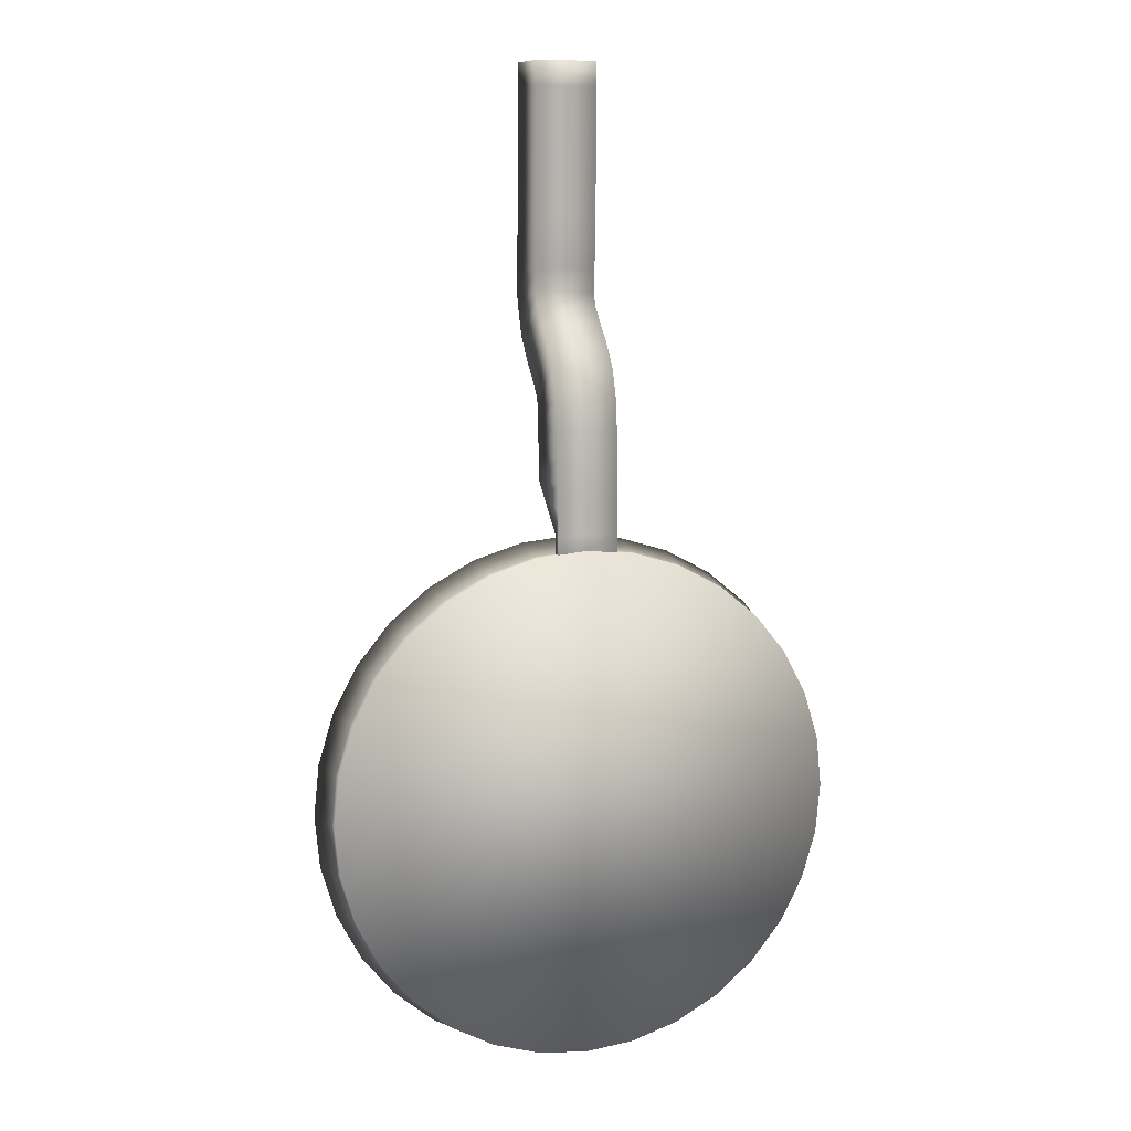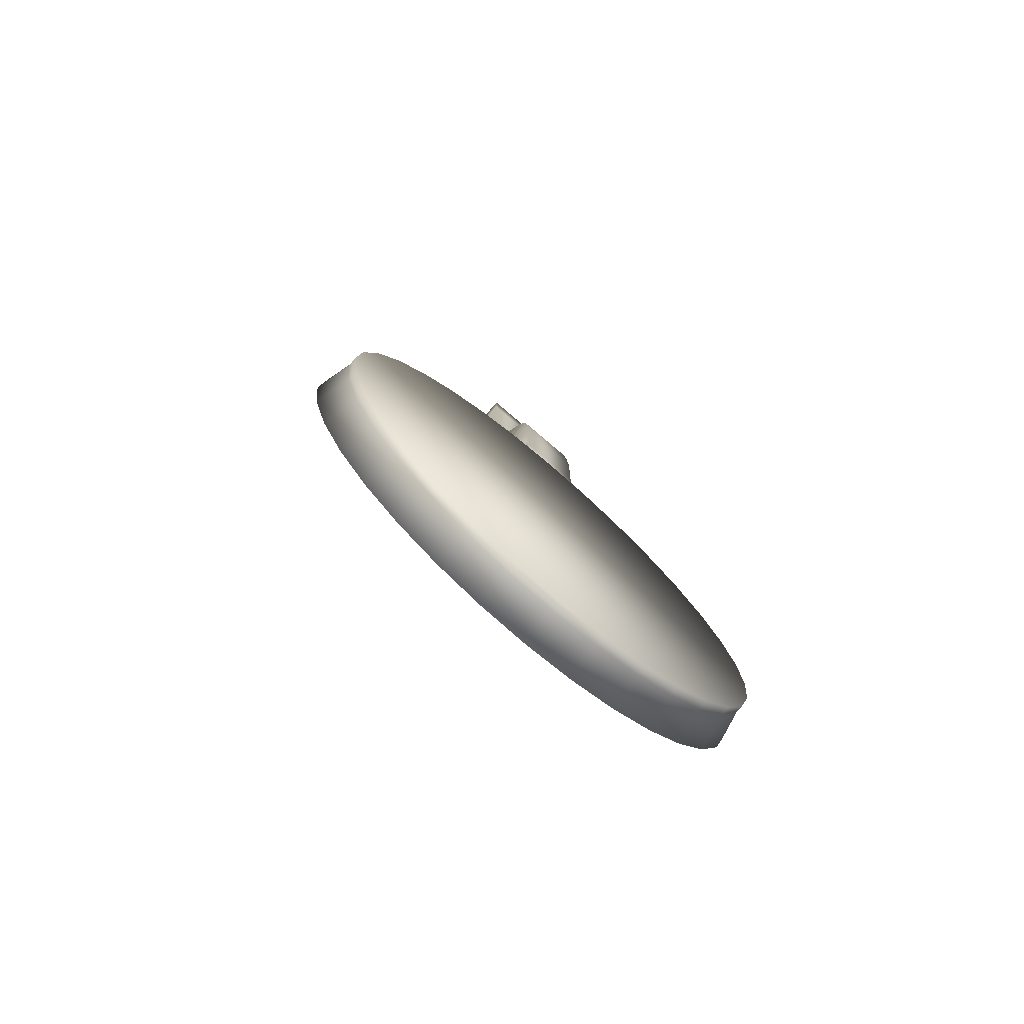
<metadata>
{"format":"obj","ext":"obj","renderer":"f3d","projection":"perspective","resolution":1024,"background":"white","views":[{"elev":8.8,"azim":160.9,"up":"+Y"},{"elev":-75.1,"azim":139.2,"up":"+Y"}]}
</metadata>
<code>
v 3e-08 0.02395 -0.06464
v 3e-08 0.02395 -0.05441
v 0.05019 0.019 -0.05441
v 0.05019 0.019 -0.06464
v 0.09846 0.004361 -0.05441
v 0.09846 0.004361 -0.06464
v 0.1429 -0.01941 -0.05441
v 0.1429 -0.01941 -0.06464
v 0.1429 -0.01941 -0.06464
v 0.1429 -0.01941 -0.05441
v 0.1819 -0.05141 -0.05441
v 0.1819 -0.05141 -0.06464
v 0.2139 -0.0904 -0.05441
v 0.2139 -0.0904 -0.06464
v 0.2139 -0.0904 -0.06464
v 0.2139 -0.0904 -0.05441
v 0.2377 -0.1349 -0.05441
v 0.2377 -0.1349 -0.06464
v 0.2377 -0.1349 -0.06464
v 0.2377 -0.1349 -0.05441
v 0.2523 -0.1831 -0.05441
v 0.2523 -0.1831 -0.06464
v 0.2573 -0.2333 -0.05441
v 0.2573 -0.2333 -0.06464
v 0.2523 -0.2835 -0.05441
v 0.2523 -0.2835 -0.06464
v 0.2377 -0.3318 -0.05441
v 0.2377 -0.3318 -0.06464
v 0.2139 -0.3763 -0.05441
v 0.2139 -0.3763 -0.06464
v 0.1819 -0.4153 -0.05441
v 0.1819 -0.4153 -0.06464
v 0.1429 -0.4473 -0.05441
v 0.1429 -0.4473 -0.06464
v 0.09846 -0.471 -0.05441
v 0.09846 -0.471 -0.06464
v 0.05019 -0.4857 -0.05441
v 0.05019 -0.4857 -0.06464
v -3e-08 -0.4906 -0.05441
v -3e-08 -0.4906 -0.06464
v -0.05019 -0.4857 -0.05441
v -0.05019 -0.4857 -0.06464
v -0.09846 -0.471 -0.05441
v -0.09846 -0.471 -0.06464
v -0.1429 -0.4473 -0.05441
v -0.1429 -0.4473 -0.06464
v -0.1819 -0.4153 -0.05441
v -0.1819 -0.4153 -0.06464
v -0.2139 -0.3763 -0.05441
v -0.2139 -0.3763 -0.06464
v -0.2377 -0.3318 -0.05441
v -0.2377 -0.3318 -0.06464
v -0.2523 -0.2835 -0.05441
v -0.2523 -0.2835 -0.06464
v -0.2573 -0.2333 -0.05441
v -0.2573 -0.2333 -0.06464
v -0.2523 -0.1831 -0.05441
v -0.2523 -0.1831 -0.06464
v -0.2377 -0.1349 -0.05441
v -0.2377 -0.1349 -0.06464
v -0.2139 -0.0904 -0.05441
v -0.2139 -0.0904 -0.06464
v -0.1819 -0.05141 -0.05441
v -0.1819 -0.05141 -0.06464
v -0.1429 -0.01941 -0.05441
v -0.1429 -0.01941 -0.06464
v -0.09846 0.004361 -0.05441
v -0.09846 0.004361 -0.06464
v -0.102 -0.4797 -0.01828
v -0.1481 -0.4551 -0.01828
v -0.05019 0.019 -0.05441
v -0.05019 0.019 -0.06464
v 3e-08 0.02395 -0.06464
v 0.05019 0.019 -0.06464
v 0.09846 0.004361 -0.06464
v 0.1429 -0.01941 -0.06464
v 0.1819 -0.05141 -0.06464
v 0.2139 -0.0904 -0.06464
v 0.2377 -0.1349 -0.06464
v 0.2523 -0.1831 -0.06464
v 0.2573 -0.2333 -0.06464
v 0.2523 -0.2835 -0.06464
v 0.2377 -0.3318 -0.06464
v 0.2139 -0.3763 -0.06464
v 0.1819 -0.4153 -0.06464
v 0.1429 -0.4473 -0.06464
v 0.09846 -0.471 -0.06464
v 0.05019 -0.4857 -0.06464
v -3e-08 -0.4906 -0.06464
v -0.05019 -0.4857 -0.06464
v -0.09846 -0.471 -0.06464
v -0.1429 -0.4473 -0.06464
v -0.1819 -0.4153 -0.06464
v -0.2139 -0.3763 -0.06464
v -0.2377 -0.3318 -0.06464
v -0.2523 -0.2835 -0.06464
v -0.2573 -0.2333 -0.06464
v -0.2523 -0.1831 -0.06464
v -0.2377 -0.1349 -0.06464
v -0.2139 -0.0904 -0.06464
v -0.1819 -0.05141 -0.06464
v -0.1429 -0.01941 -0.06464
v -0.09846 0.004361 -0.06464
v -0.05019 0.019 -0.06464
v -0.1886 -0.04478 -0.01828
v -0.2217 -0.08519 -0.01828
v -0.2141 -0.09027 -0.01828
v -0.1821 -0.05124 -0.01828
v -0.2217 -0.08519 -0.01828
v -0.1886 -0.04478 -0.01828
v 0.2217 -0.08519 -0.01828
v 0.2464 -0.1313 -0.01828
v 0.102 -0.4797 -0.01828
v 0.05202 -0.4949 -0.01828
v -0.2615 -0.2854 -0.01828
v -0.2667 -0.2333 -0.01828
v 0.05202 0.0282 -0.01828
v 0.102 0.01302 -0.01828
v 0.2464 -0.3354 -0.01828
v 0.2217 -0.3815 -0.01828
v -0.1886 -0.4219 -0.01828
v -0.1481 -0.01162 -0.01828
v 0.2615 -0.1813 -0.01828
v -8e-08 -0.5 -0.01828
v -0.2615 -0.1813 -0.01828
v 0.1481 -0.01162 -0.01828
v 0.1886 -0.4219 -0.01828
v -0.2217 -0.3815 -0.01828
v -0.102 0.01302 -0.01828
v 0.2667 -0.2333 -0.01828
v -0.05202 -0.4949 -0.01828
v -0.2464 -0.1313 -0.01828
v 0.1481 -0.01162 -0.01828
v 0.1886 -0.04478 -0.01828
v 0.1481 -0.4551 -0.01828
v -0.2464 -0.3354 -0.01828
v -0.05202 0.0282 -0.01828
v 0.2615 -0.2854 -0.01828
v 3e-08 0.03332 -0.01828
v -0.05024 0.01924 -0.01828
v -0.09855 0.004583 -0.01828
v -0.09742 0.001847 -0.05176
v -0.04966 0.01633 -0.05176
v 0.05202 -0.4949 -0.01828
v 0.102 -0.4797 -0.01828
v 0.09855 -0.4713 -0.01828
v 0.05024 -0.4859 -0.01828
v 0.102 0.01302 -0.01828
v 0.05202 0.0282 -0.01828
v 0.05024 0.01924 -0.01828
v 0.09855 0.004583 -0.01828
v -0.1481 -0.01162 -0.01828
v -0.1431 -0.01921 -0.01828
v -8e-08 -0.5 -0.01828
v -3e-08 -0.4909 -0.01828
v 0.1481 -0.01162 -0.01828
v 0.1431 -0.01922 -0.01828
v -0.102 0.01302 -0.01828
v -0.09855 0.004583 -0.01828
v -0.05202 -0.4949 -0.01828
v -0.05024 -0.4859 -0.01828
v 0.1886 -0.04478 -0.01828
v 0.1481 -0.01162 -0.01828
v 0.1431 -0.01922 -0.01828
v 0.1821 -0.05124 -0.01828
v -0.05202 0.0282 -0.01828
v -0.05024 0.01924 -0.01828
v -0.102 -0.4797 -0.01828
v -0.09855 -0.4713 -0.01828
v 0.2217 -0.08519 -0.01828
v 0.1886 -0.04478 -0.01828
v 0.1821 -0.05124 -0.01828
v 0.2141 -0.09027 -0.01828
v 3e-08 0.03332 -0.01828
v 3e-08 0.02419 -0.01828
v -0.1481 -0.4551 -0.01828
v -0.1431 -0.4475 -0.01828
v 0.2464 -0.1313 -0.01828
v 0.2379 -0.1348 -0.01828
v -0.1886 -0.4219 -0.01828
v -0.1821 -0.4154 -0.01828
v 0.2615 -0.1813 -0.01828
v 0.2526 -0.1831 -0.01828
v -0.2217 -0.3815 -0.01828
v -0.2141 -0.3764 -0.01828
v 0.2667 -0.2333 -0.01828
v 0.2575 -0.2333 -0.01828
v -0.2464 -0.3354 -0.01828
v -0.2379 -0.3319 -0.01828
v 0.2615 -0.2854 -0.01828
v 0.2526 -0.2836 -0.01828
v -0.2615 -0.2854 -0.01828
v -0.2526 -0.2836 -0.01828
v 0.2464 -0.3354 -0.01828
v 0.2379 -0.3319 -0.01828
v -0.2667 -0.2333 -0.01828
v -0.2575 -0.2333 -0.01828
v 0.2217 -0.3815 -0.01828
v 0.2141 -0.3764 -0.01828
v -0.2615 -0.1813 -0.01828
v -0.2526 -0.1831 -0.01828
v 0.1886 -0.4219 -0.01828
v 0.1821 -0.4154 -0.01828
v -0.2464 -0.1313 -0.01828
v -0.2379 -0.1348 -0.01828
v 0.1481 -0.4551 -0.01828
v 0.1431 -0.4475 -0.01828
v 0.04966 0.01633 -0.05176
v 3e-08 0.02122 -0.05176
v -0.04966 0.01633 -0.05176
v -0.09742 0.001847 -0.05176
v -0.1414 -0.02168 -0.05176
v -0.18 -0.05334 -0.05176
v -0.2117 -0.09191 -0.05176
v -0.2352 -0.1359 -0.05176
v -0.2497 -0.1837 -0.05176
v -0.2546 -0.2333 -0.05176
v -0.2497 -0.283 -0.05176
v -0.2352 -0.3308 -0.05176
v -0.2117 -0.3748 -0.05176
v -0.18 -0.4133 -0.05176
v -0.1414 -0.445 -0.05176
v -0.09742 -0.4685 -0.05176
v -0.04966 -0.483 -0.05176
v -3e-08 -0.4879 -0.05176
v 0.04966 -0.483 -0.05176
v 0.09742 -0.4685 -0.05176
v 0.1414 -0.445 -0.05176
v 0.18 -0.4133 -0.05176
v 0.2117 -0.3748 -0.05176
v 0.2352 -0.3308 -0.05176
v 0.2497 -0.283 -0.05176
v 0.2546 -0.2333 -0.05176
v 0.2497 -0.1837 -0.05176
v 0.2352 -0.1359 -0.05176
v 0.2117 -0.09191 -0.05176
v 0.18 -0.05334 -0.05176
v 0.1414 -0.02168 -0.05176
v 0.09742 0.001847 -0.05176
v -0.09855 -0.4713 -0.01828
v -0.05024 -0.4859 -0.01828
v -0.04966 -0.483 -0.05176
v -0.09742 -0.4685 -0.05176
v 0.2141 -0.09027 -0.01828
v 0.1821 -0.05124 -0.01828
v 0.18 -0.05334 -0.05176
v 0.2117 -0.09191 -0.05176
v 3e-08 0.02419 -0.01828
v 3e-08 0.02122 -0.05176
v -0.1431 -0.4475 -0.01828
v -0.1414 -0.445 -0.05176
v 0.2379 -0.1348 -0.01828
v 0.2352 -0.1359 -0.05176
v -0.1821 -0.4154 -0.01828
v -0.18 -0.4133 -0.05176
v 0.2526 -0.1831 -0.01828
v 0.2497 -0.1837 -0.05176
v -0.2141 -0.3764 -0.01828
v -0.2117 -0.3748 -0.05176
v 0.2575 -0.2333 -0.01828
v 0.2546 -0.2333 -0.05176
v -0.2379 -0.3319 -0.01828
v -0.2352 -0.3308 -0.05176
v 0.2526 -0.2836 -0.01828
v 0.2497 -0.283 -0.05176
v -0.2526 -0.2836 -0.01828
v -0.2497 -0.283 -0.05176
v 0.2379 -0.3319 -0.01828
v 0.2352 -0.3308 -0.05176
v -0.2575 -0.2333 -0.01828
v -0.2546 -0.2333 -0.05176
v 0.2141 -0.3764 -0.01828
v 0.2117 -0.3748 -0.05176
v -0.2526 -0.1831 -0.01828
v -0.2497 -0.1837 -0.05176
v 0.1821 -0.4154 -0.01828
v 0.18 -0.4133 -0.05176
v -0.2379 -0.1348 -0.01828
v -0.2352 -0.1359 -0.05176
v 0.1431 -0.4475 -0.01828
v 0.1414 -0.445 -0.05176
v -0.2141 -0.09027 -0.01828
v -0.2117 -0.09191 -0.05176
v 0.09855 -0.4713 -0.01828
v 0.09742 -0.4685 -0.05176
v 0.05024 0.01924 -0.01828
v 0.04966 0.01633 -0.05176
v -0.1821 -0.05124 -0.01828
v -0.18 -0.05334 -0.05176
v 0.05024 -0.4859 -0.01828
v 0.04966 -0.483 -0.05176
v 0.09855 0.004583 -0.01828
v 0.09742 0.001847 -0.05176
v -0.1431 -0.01921 -0.01828
v -0.1414 -0.02168 -0.05176
v -3e-08 -0.4909 -0.01828
v -3e-08 -0.4879 -0.05176
v 0.1431 -0.01922 -0.01828
v 0.1414 -0.02168 -0.05176
v 0.1821 -0.05124 -0.01828
v 0.18 -0.05334 -0.05176
v -0.03183 0.4747 -0.001687
v -0.03183 0.5 0.05922
v -0.03183 0.4988 -0.002154
v 0.02955 0.5 0.05922
v 0.02955 0.4988 -0.002154
v 0.02955 0.0139 -0.06454
v 0.02187 -0.01738 -0.05422
v 0.02407 -0.01286 -0.05351
v 0.02407 -0.01286 -0.05351
v -0.03952 -0.01738 -0.05422
v -0.03731 -0.01286 -0.05351
v -0.03183 0.0139 -0.06454
v 0.02955 0.0139 -0.05622
v 0.02187 -0.01738 -0.05422
v 0.02955 0.5 0.05922
v -0.03183 0.4759 0.05968
v 0.02955 0.4759 0.05968
v -0.03183 0.4505 0.06017
v 0.02955 0.4505 0.06017
v -0.03183 0.4252 0.06067
v 0.02955 0.4252 0.06067
v -0.03183 0.3998 0.06116
v 0.02955 0.3998 0.06116
v -0.03183 0.3744 0.06165
v 0.02955 0.3744 0.06165
v -0.03183 0.349 0.06214
v 0.02955 0.349 0.06214
v -0.03183 0.323 0.06313
v 0.02955 0.323 0.06318
v -0.03183 0.295 0.06462
v 0.02955 0.295 0.06464
v -0.03183 0.265 0.06356
v 0.02955 0.2649 0.06355
v -0.03183 0.2297 0.0513
v 0.02955 0.2298 0.05132
v -0.03183 0.2067 0.03374
v 0.02955 0.2068 0.03375
v -0.03183 0.1882 0.01592
v 0.02955 0.1882 0.01597
v -0.03183 0.1713 0.00198
v 0.02955 0.1714 0.001974
v -0.03183 0.1583 -0.001771
v 0.02955 0.1583 -0.001822
v -0.03183 0.137 -0.002664
v 0.02955 0.137 -0.002706
v -0.03183 0.1144 -0.00321
v 0.02955 0.1144 -0.003259
v -0.03183 0.08974 -0.003151
v 0.02955 0.08974 -0.003151
v -0.03125 0.07125 -0.02434
v 0.03013 0.07125 -0.02434
v -0.03183 0.03928 -0.05622
v 0.02955 0.03928 -0.05622
v -0.03183 0.0139 -0.05622
v 0.02955 0.4747 -0.001687
v 0.02955 0.4493 -0.001195
v -0.03183 0.4493 -0.001195
v 0.02955 0.424 -0.0007035
v -0.03183 0.424 -0.0007035
v 0.02955 0.3986 -0.0002117
v -0.03183 0.3986 -0.0002117
v 0.02955 0.3732 0.0002801
v -0.03183 0.3732 0.0002801
v 0.02955 0.3478 0.0007719
v -0.03183 0.3478 0.0007719
v 0.02955 0.3224 0.001264
v -0.03183 0.3224 0.001264
v 0.02955 0.2974 0.003648
v -0.03183 0.2973 0.003584
v 0.02955 0.274 0.005305
v -0.03183 0.274 0.005261
v 0.02955 0.2596 0.0005705
v -0.03183 0.2596 0.0005671
v 0.02955 0.2421 -0.01523
v -0.03183 0.2422 -0.01527
v 0.02955 0.2228 -0.03384
v -0.03183 0.2228 -0.0338
v 0.02955 0.2005 -0.04951
v -0.03183 0.2006 -0.04948
v 0.02955 0.1705 -0.05933
v -0.03183 0.1705 -0.0593
v 0.02955 0.1432 -0.06204
v -0.03183 0.1431 -0.06199
v 0.02955 0.1158 -0.06403
v -0.03183 0.1158 -0.06404
v 0.02955 0.09015 -0.06452
v -0.03183 0.09015 -0.06452
v 0.02955 0.06467 -0.06454
v -0.03183 0.06467 -0.06454
v 0.02955 0.03928 -0.06454
v -0.03183 0.03928 -0.06454
v 0.02955 0.4988 -0.002154
v 0.02955 0.4759 0.05968
v 0.02955 0.4505 0.06017
v 0.02955 0.4252 0.06067
v 0.02955 0.3998 0.06116
v 0.02955 0.3744 0.06165
v 0.02955 0.349 0.06214
v 0.02955 0.323 0.06318
v 0.02955 0.295 0.06464
v 0.02955 0.2649 0.06355
v 0.02955 0.2298 0.05132
v 0.02955 0.2068 0.03375
v 0.02955 0.1882 0.01597
v 0.02955 0.1714 0.001974
v 0.02955 0.1583 -0.001822
v 0.02955 0.137 -0.002706
v 0.02955 0.1144 -0.003259
v 0.02955 0.08974 -0.003151
v 0.03013 0.07125 -0.02434
v 0.02955 0.03928 -0.05622
v 0.02955 0.0139 -0.05622
v 0.02187 -0.01738 -0.05422
v 0.02955 0.5 0.05922
f 302 303 304
f 304 305 306
f 307 308 309
f 310 311 312
f 313 309 312
f 314 311 315
f 316 317 318
f 318 319 320
f 320 321 322
f 322 323 324
f 324 325 326
f 326 327 328
f 328 329 330
f 330 331 332
f 332 333 334
f 334 335 336
f 336 337 338
f 338 339 340
f 340 341 342
f 342 343 344
f 344 345 346
f 346 347 348
f 348 349 350
f 350 351 352
f 352 353 354
f 354 355 314
f 304 356 302
f 302 357 358
f 358 359 360
f 360 361 362
f 362 363 364
f 364 365 366
f 366 367 368
f 368 369 370
f 370 371 372
f 372 373 374
f 374 375 376
f 376 377 378
f 378 379 380
f 380 381 382
f 382 383 384
f 384 385 386
f 386 387 388
f 388 389 390
f 390 391 392
f 392 307 313
f 393 394 356
f 356 395 357
f 357 396 359
f 359 397 361
f 361 398 363
f 363 399 365
f 365 400 367
f 367 401 369
f 369 402 371
f 371 403 373
f 373 404 375
f 375 405 377
f 377 406 379
f 379 407 381
f 381 408 383
f 383 409 385
f 385 410 387
f 387 411 389
f 389 412 391
f 391 413 307
f 312 355 313
f 313 353 392
f 392 351 390
f 390 349 388
f 388 347 386
f 386 345 384
f 384 343 382
f 382 341 380
f 380 339 378
f 378 337 376
f 376 335 374
f 374 333 372
f 372 331 370
f 370 329 368
f 368 327 366
f 366 325 364
f 364 323 362
f 362 321 360
f 360 319 358
f 358 317 302
f 302 317 303
f 304 303 305
f 307 413 308
f 310 414 311
f 313 307 309
f 314 355 311
f 316 303 317
f 318 317 319
f 320 319 321
f 322 321 323
f 324 323 325
f 326 325 327
f 328 327 329
f 330 329 331
f 332 331 333
f 334 333 335
f 336 335 337
f 338 337 339
f 340 339 341
f 342 341 343
f 344 343 345
f 346 345 347
f 348 347 349
f 350 349 351
f 352 351 353
f 354 353 355
f 304 393 356
f 302 356 357
f 358 357 359
f 360 359 361
f 362 361 363
f 364 363 365
f 366 365 367
f 368 367 369
f 370 369 371
f 372 371 373
f 374 373 375
f 376 375 377
f 378 377 379
f 380 379 381
f 382 381 383
f 384 383 385
f 386 385 387
f 388 387 389
f 390 389 391
f 392 391 307
f 393 415 394
f 356 394 395
f 357 395 396
f 359 396 397
f 361 397 398
f 363 398 399
f 365 399 400
f 367 400 401
f 369 401 402
f 371 402 403
f 373 403 404
f 375 404 405
f 377 405 406
f 379 406 407
f 381 407 408
f 383 408 409
f 385 409 410
f 387 410 411
f 389 411 412
f 391 412 413
f 312 311 355
f 313 355 353
f 392 353 351
f 390 351 349
f 388 349 347
f 386 347 345
f 384 345 343
f 382 343 341
f 380 341 339
f 378 339 337
f 376 337 335
f 374 335 333
f 372 333 331
f 370 331 329
f 368 329 327
f 366 327 325
f 364 325 323
f 362 323 321
f 360 321 319
f 358 319 317
f 1 2 3
f 1 3 4
f 4 3 5
f 4 5 6
f 6 5 7
f 6 7 8
f 9 10 11
f 9 11 12
f 12 11 13
f 12 13 14
f 15 16 17
f 15 17 18
f 19 20 21
f 19 21 22
f 22 21 23
f 22 23 24
f 24 23 25
f 24 25 26
f 26 25 27
f 26 27 28
f 28 27 29
f 28 29 30
f 30 29 31
f 30 31 32
f 32 31 33
f 32 33 34
f 34 33 35
f 34 35 36
f 36 35 37
f 36 37 38
f 38 37 39
f 38 39 40
f 40 39 41
f 40 41 42
f 42 41 43
f 42 43 44
f 44 43 45
f 44 45 46
f 46 45 47
f 46 47 48
f 48 47 49
f 48 49 50
f 50 49 51
f 50 51 52
f 52 51 53
f 52 53 54
f 54 53 55
f 54 55 56
f 56 55 57
f 56 57 58
f 58 57 59
f 58 59 60
f 60 59 61
f 60 61 62
f 62 61 63
f 62 63 64
f 64 63 65
f 64 65 66
f 66 65 67
f 66 67 68
f 45 43 69
f 45 69 70
f 68 67 71
f 68 71 72
f 72 71 2
f 72 2 1
f 105 106 107
f 105 107 108
f 63 61 109
f 63 109 110
f 20 13 111
f 20 111 112
f 37 35 113
f 37 113 114
f 55 53 115
f 55 115 116
f 5 3 117
f 5 117 118
f 29 27 119
f 29 119 120
f 47 45 70
f 47 70 121
f 65 63 110
f 65 110 122
f 21 20 112
f 21 112 123
f 39 37 114
f 39 114 124
f 57 55 116
f 57 116 125
f 7 5 118
f 7 118 126
f 31 29 120
f 31 120 127
f 49 47 121
f 49 121 128
f 67 65 122
f 67 122 129
f 23 21 123
f 23 123 130
f 41 39 124
f 41 124 131
f 59 57 125
f 59 125 132
f 11 10 133
f 11 133 134
f 33 31 127
f 33 127 135
f 51 49 128
f 51 128 136
f 71 67 129
f 71 129 137
f 25 23 130
f 25 130 138
f 43 41 131
f 43 131 69
f 61 59 132
f 61 132 109
f 13 11 134
f 13 134 111
f 35 33 135
f 35 135 113
f 53 51 136
f 53 136 115
f 3 2 139
f 3 139 117
f 2 71 137
f 2 137 139
f 27 25 138
f 27 138 119
f 140 141 142
f 140 142 143
f 144 145 146
f 144 146 147
f 148 149 150
f 148 150 151
f 152 105 108
f 152 108 153
f 154 144 147
f 154 147 155
f 156 148 151
f 156 151 157
f 158 152 153
f 158 153 159
f 160 154 155
f 160 155 161
f 162 163 164
f 162 164 165
f 166 158 159
f 166 159 167
f 168 160 161
f 168 161 169
f 170 171 172
f 170 172 173
f 174 166 167
f 174 167 175
f 176 168 169
f 176 169 177
f 178 170 173
f 178 173 179
f 180 176 177
f 180 177 181
f 182 178 179
f 182 179 183
f 184 180 181
f 184 181 185
f 186 182 183
f 186 183 187
f 188 184 185
f 188 185 189
f 190 186 187
f 190 187 191
f 192 188 189
f 192 189 193
f 194 190 191
f 194 191 195
f 196 192 193
f 196 193 197
f 198 194 195
f 198 195 199
f 200 196 197
f 200 197 201
f 202 198 199
f 202 199 203
f 204 200 201
f 204 201 205
f 206 202 203
f 206 203 207
f 106 204 205
f 106 205 107
f 145 206 207
f 145 207 146
f 149 174 175
f 149 175 150
f 240 241 242
f 240 242 243
f 244 245 246
f 244 246 247
f 248 140 143
f 248 143 249
f 250 240 243
f 250 243 251
f 252 244 247
f 252 247 253
f 254 250 251
f 254 251 255
f 256 252 253
f 256 253 257
f 258 254 255
f 258 255 259
f 260 256 257
f 260 257 261
f 262 258 259
f 262 259 263
f 264 260 261
f 264 261 265
f 266 262 263
f 266 263 267
f 268 264 265
f 268 265 269
f 270 266 267
f 270 267 271
f 272 268 269
f 272 269 273
f 274 270 271
f 274 271 275
f 276 272 273
f 276 273 277
f 278 274 275
f 278 275 279
f 280 276 277
f 280 277 281
f 282 278 279
f 282 279 283
f 284 280 281
f 284 281 285
f 286 248 249
f 286 249 287
f 288 282 283
f 288 283 289
f 290 284 285
f 290 285 291
f 292 286 287
f 292 287 293
f 294 288 289
f 294 289 295
f 296 290 291
f 296 291 297
f 298 292 293
f 298 293 299
f 141 294 295
f 141 295 142
f 241 296 297
f 241 297 242
f 300 298 299
f 300 299 301
f 74 104 73
f 104 74 103
f 103 74 75
f 103 75 102
f 102 75 76
f 102 76 101
f 101 76 77
f 101 77 100
f 100 77 78
f 100 78 99
f 99 78 79
f 99 79 98
f 98 79 80
f 98 80 97
f 97 80 81
f 97 81 96
f 96 81 82
f 96 82 95
f 95 82 83
f 95 83 94
f 94 83 84
f 94 84 93
f 93 84 85
f 93 85 92
f 92 85 86
f 92 86 87
f 92 87 91
f 91 87 88
f 91 88 90
f 90 88 89
f 210 208 209
f 208 210 211
f 208 211 239
f 239 211 212
f 239 212 238
f 238 212 213
f 238 213 237
f 237 213 214
f 237 214 236
f 236 214 215
f 236 215 235
f 235 215 216
f 235 216 234
f 234 216 217
f 234 217 233
f 233 217 218
f 233 218 232
f 232 218 219
f 232 219 231
f 231 219 220
f 231 220 230
f 230 220 221
f 230 221 229
f 229 221 222
f 229 222 228
f 228 222 223
f 228 223 227
f 227 223 224
f 227 224 226
f 226 224 225

</code>
